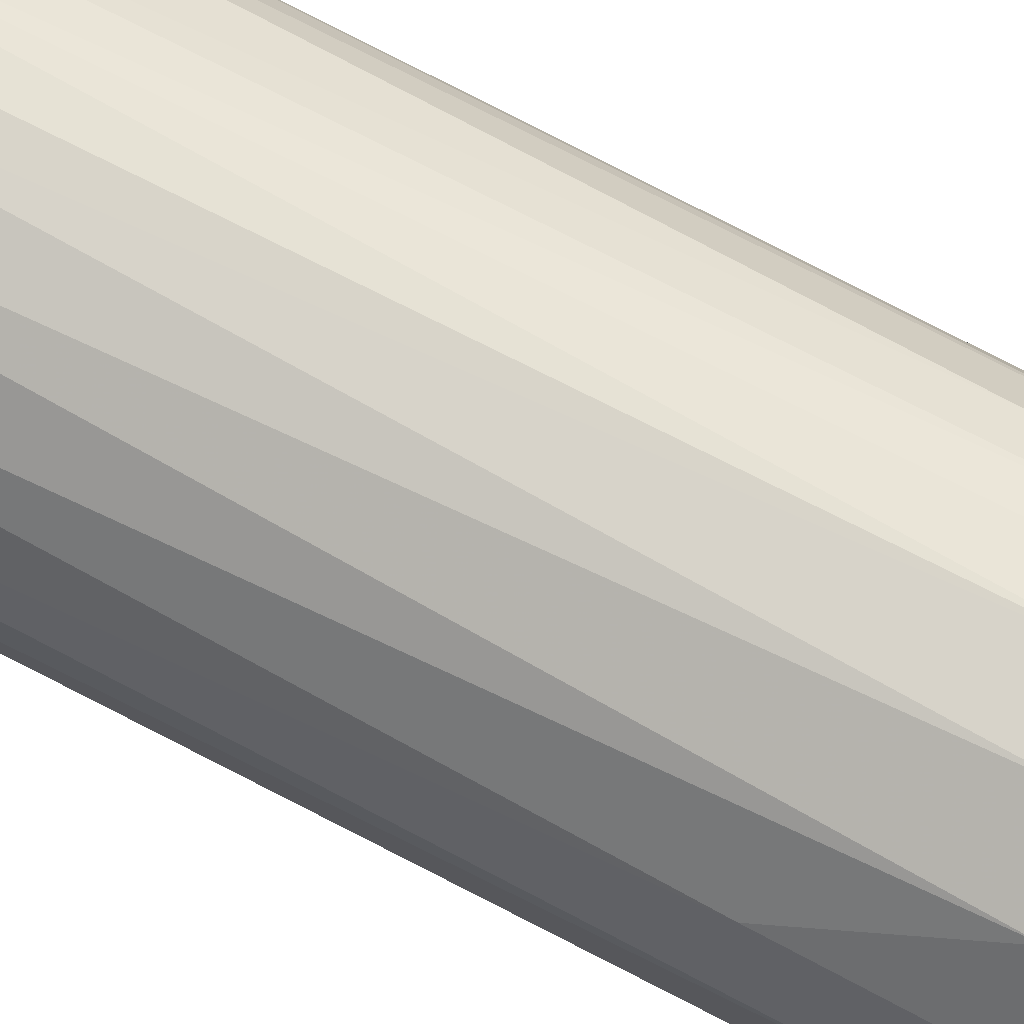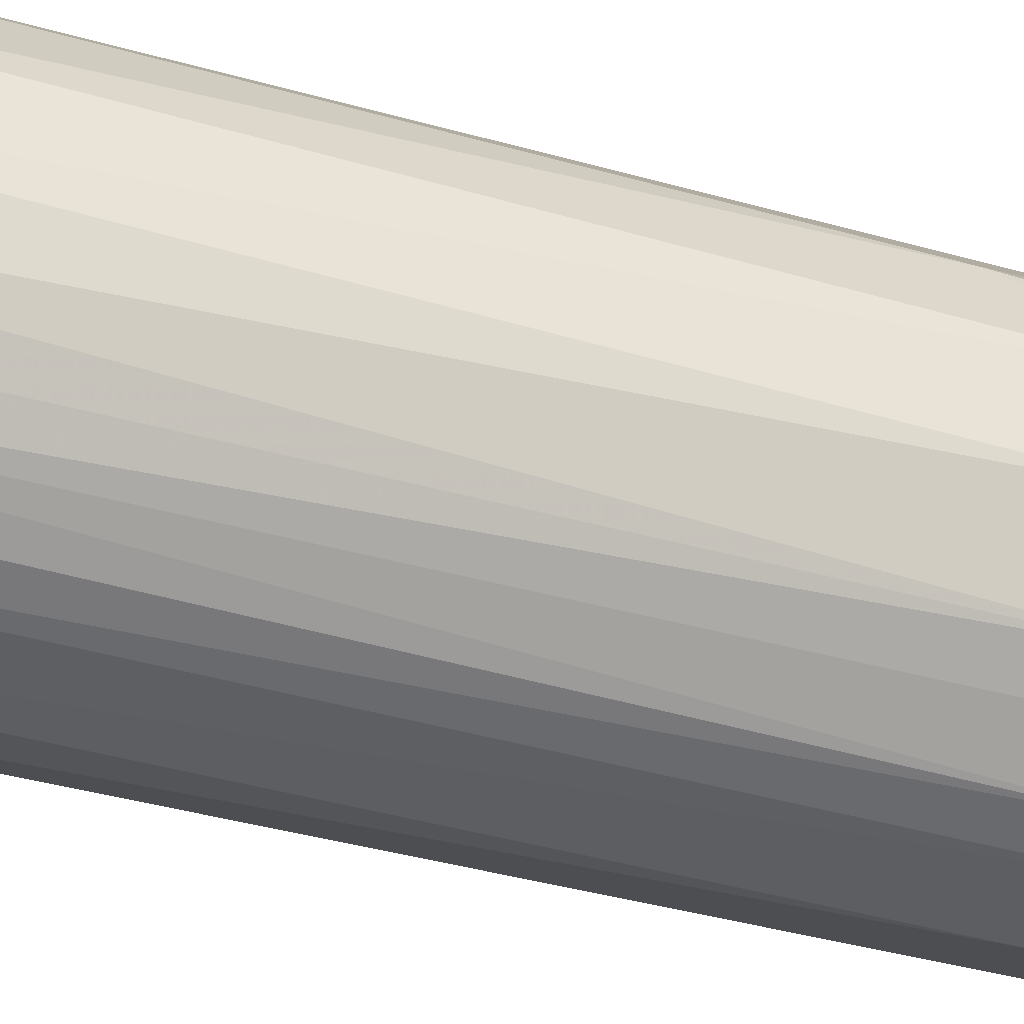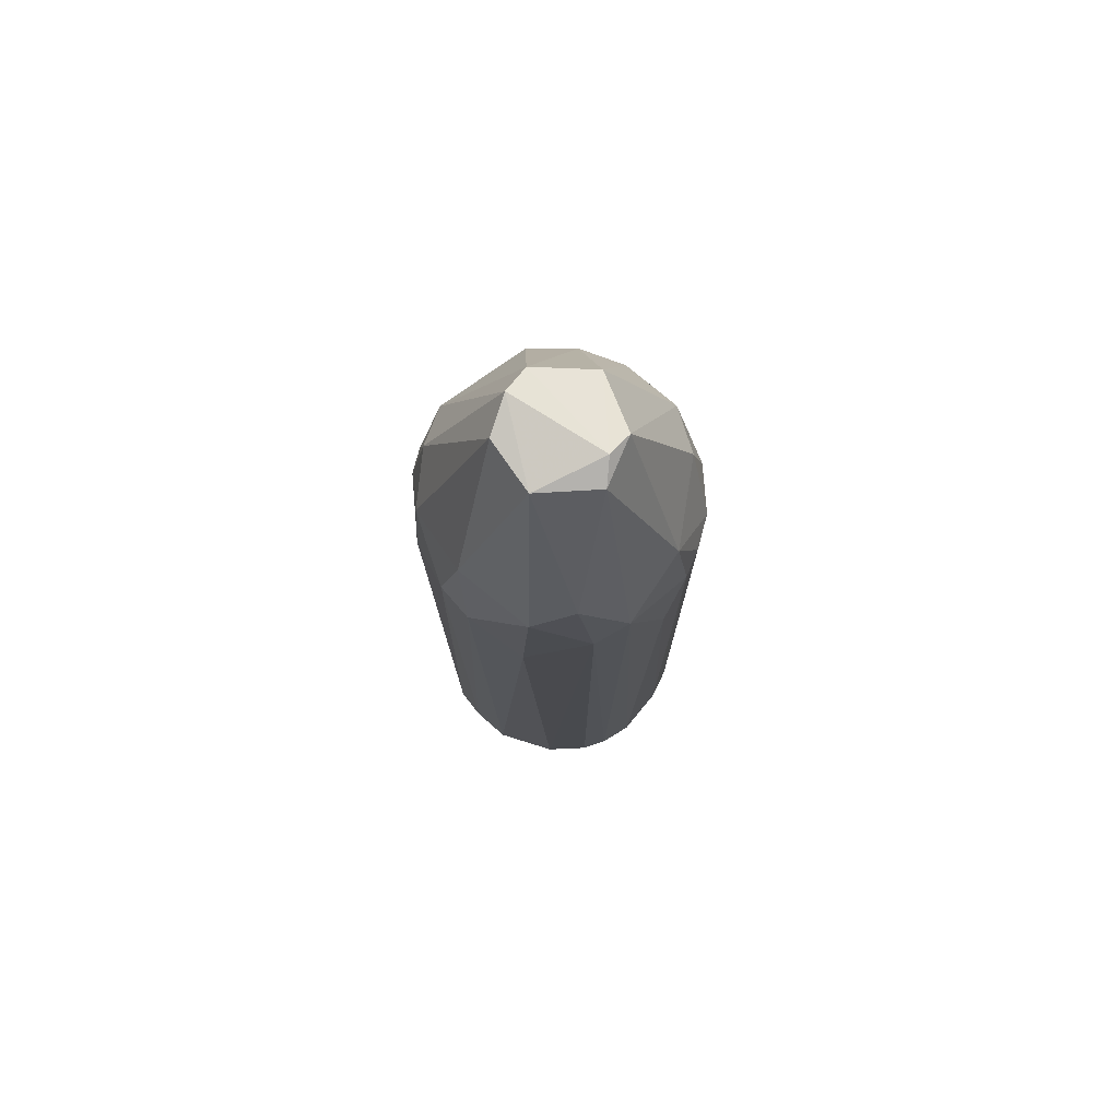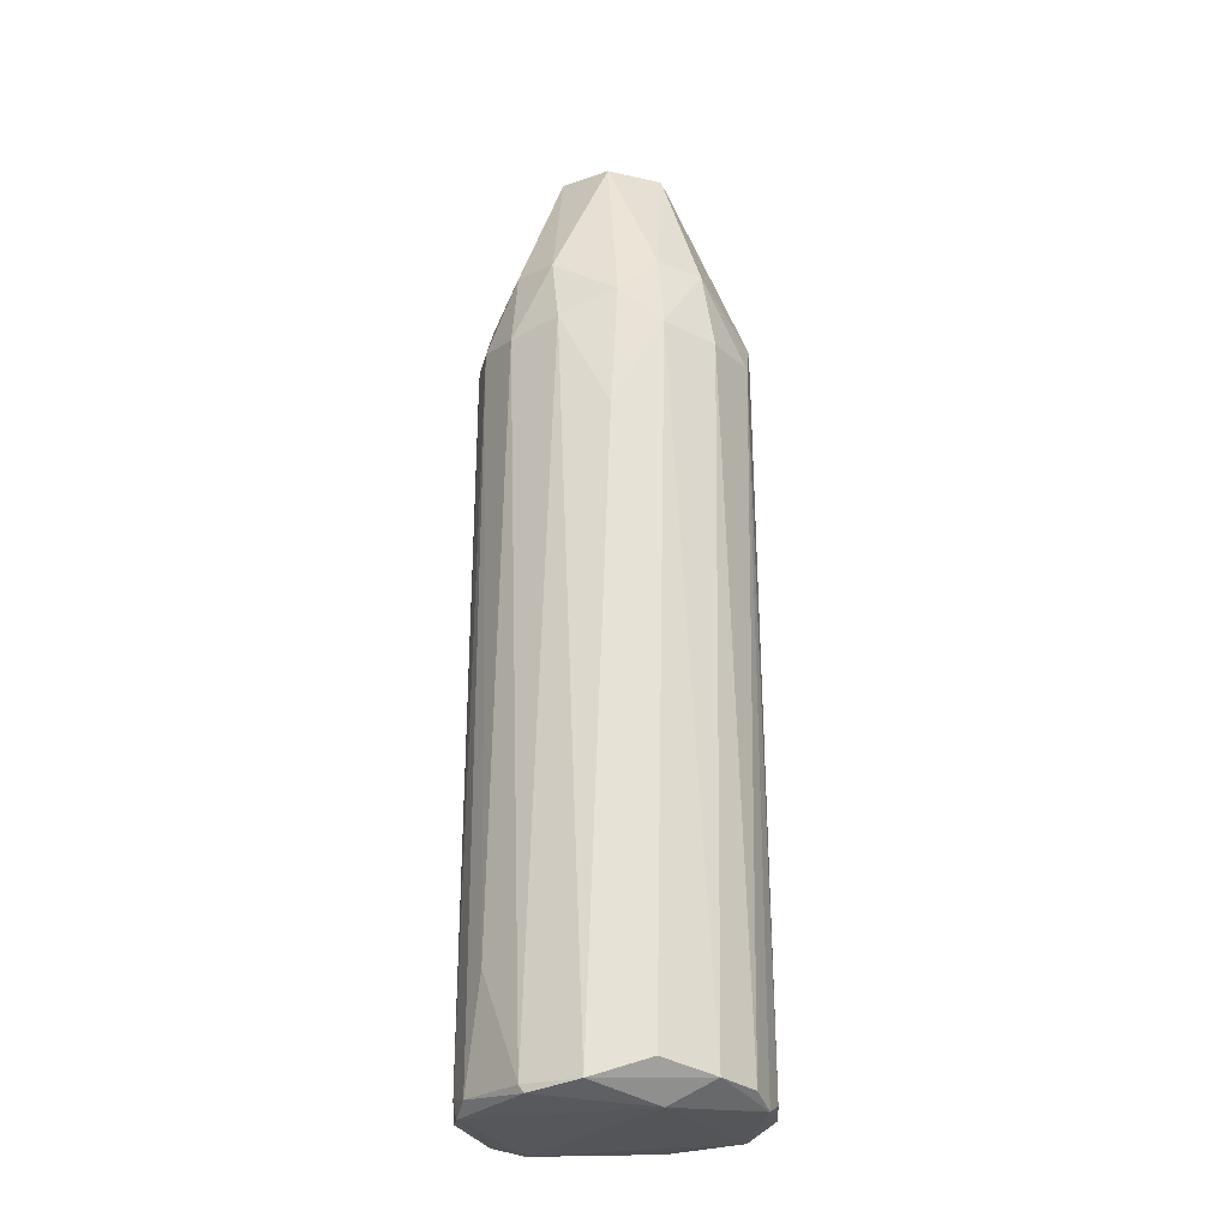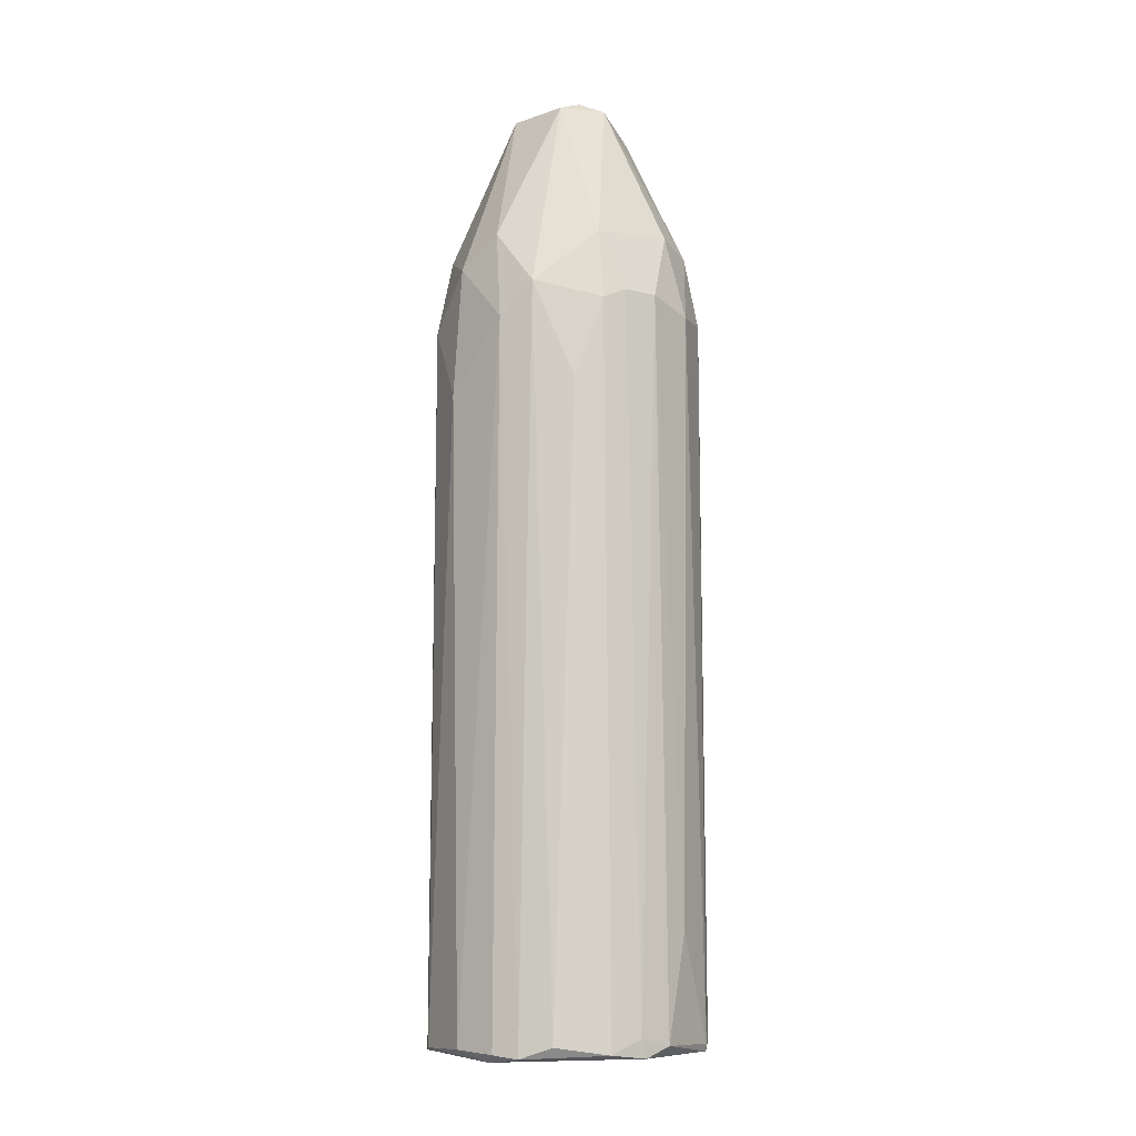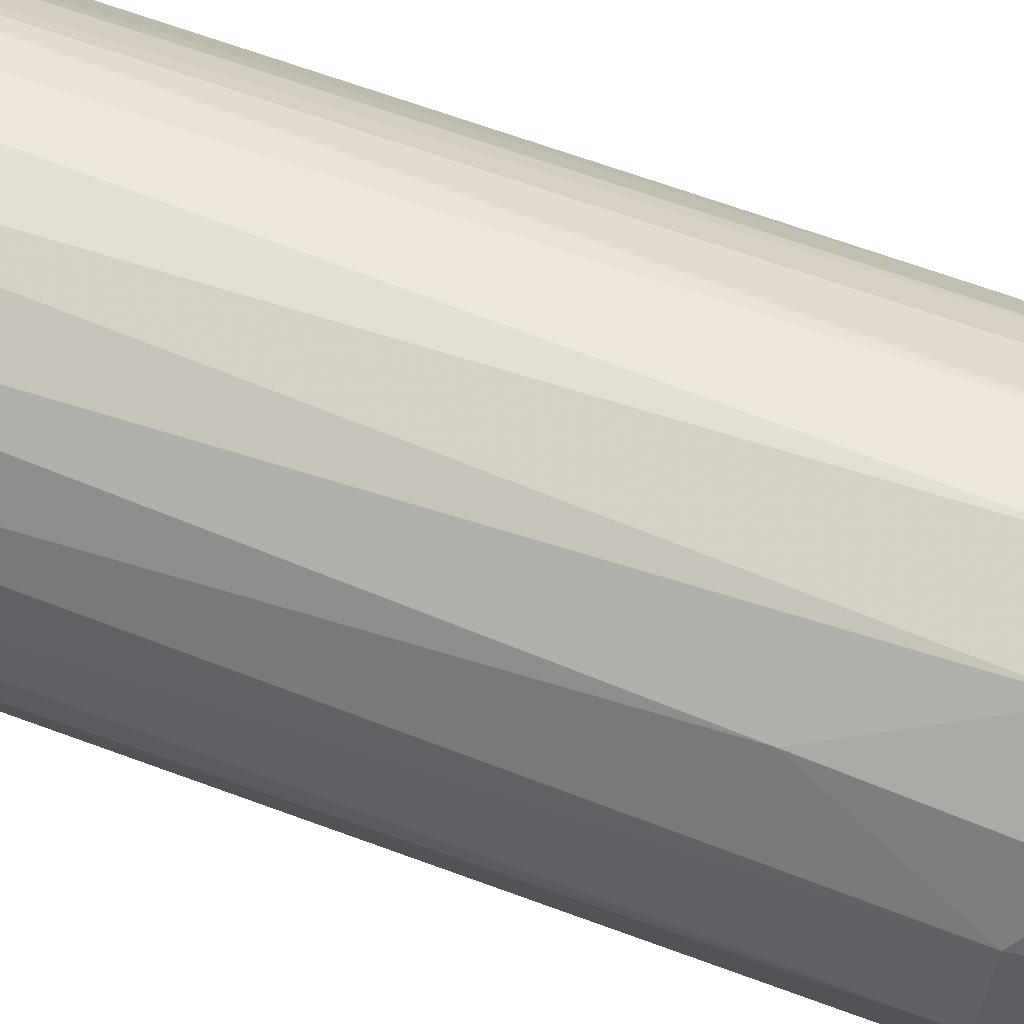
<metadata>
{"format":"obj","ext":"obj","renderer":"f3d","projection":"perspective","resolution":1024,"background":"white","views":[{"elev":76.1,"azim":117.3,"up":"+Z"},{"elev":-37.7,"azim":70.0,"up":"+Z"},{"elev":77.2,"azim":-93.3,"up":"+Y"},{"elev":-25.4,"azim":58.3,"up":"+Y"},{"elev":-11.3,"azim":-50.0,"up":"+Y"},{"elev":51.5,"azim":113.4,"up":"+Z"}]}
</metadata>
<code>
o convex_0
v -0.08675 0.4955 -0.303
v -0.04676 -0.6989 0.1841
v -0.01339 0.4221 0.1774
v 0.1869 -0.8791 -0.09616
v -0.3137 -0.8991 -0.1028
v -0.287 0.4554 0.03722
v 0.1602 0.5555 -0.1095
v 0.006648 -0.8923 -0.3097
v -0.2002 -0.9059 0.144
v -0.1135 0.8627 0.003855
v -0.2536 0.4155 -0.2296
v 0.1267 -0.8925 0.104
v -0.1735 -0.8991 -0.2964
v 0.1468 0.4821 0.05727
v 0.09343 0.4821 -0.2563
v -0.1669 0.4421 0.1574
v -0.006729 0.8559 -0.1429
v 0.1335 -0.9059 -0.223
v -0.2937 0.5088 -0.1295
v -0.3003 -0.9126 0.0239
v -0.1602 0.8427 -0.1162
v 0.02664 0.8292 0.003855
v 0.1802 0.4087 -0.1229
v -0.2736 -0.8991 -0.2096
v 0.1802 -0.859 0.01057
v 0.04668 -0.9059 0.1574
v 0.08005 0.4353 0.1373
v -0.006729 0.4355 -0.3097
v -0.1135 0.3821 -0.3097
v -0.2469 0.2686 0.104
v -0.307 0.3952 -0.0228
v 0.1802 0.4219 -0.01614
v -0.09341 -0.9059 -0.3165
v -0.0401 0.5756 0.1507
v -0.09341 -0.8923 0.1841
v -0.2069 0.4488 -0.2697
v -0.1602 0.8427 -0.00281
v 0.06001 -0.8991 -0.2898
v 0.1267 -0.9192 -0.03618
v 0.1335 0.4155 -0.223
v 0.1668 -0.8859 -0.1763
v -0.3003 0.2686 -0.1429
v -0.2736 -0.8925 0.07731
v -0.1068 0.4421 0.1774
v -0.07342 0.8427 -0.1696
v -0.2069 0.569 -0.2363
v -0.1936 0.5555 0.1173
v -0.287 0.5622 -0.04956
v -0.08008 0.8493 0.03727
v 0.006648 0.5489 -0.283
v 0.04668 0.5623 0.1307
v 0.1468 0.2485 0.07059
v 0.04002 0.4221 -0.2964
v -0.3003 -0.9192 -0.04284
v -0.1402 -0.9124 0.1708
v 0.03335 0.8427 -0.1095
v -0.2202 -0.9059 -0.263
v 0.1001 -0.8859 -0.263
v -0.3137 -0.9059 -0.0228
v 0.04002 -0.8925 0.1641
v 0.1535 0.5622 -0.02285
v -0.2069 0.4221 0.1373
v -0.1535 -0.8791 0.1708
v -0.05343 -0.9124 -0.3097
f 54 57 64
f 10 17 21
f 12 4 25
f 1 28 29
f 20 6 31
f 4 23 32
f 23 7 32
f 25 4 32
f 28 8 33
f 13 29 33
f 29 28 33
f 1 29 36
f 29 13 36
f 10 21 37
f 4 12 39
f 18 4 39
f 12 26 39
f 15 7 40
f 7 23 40
f 4 18 41
f 23 4 41
f 40 23 41
f 18 40 41
f 19 11 42
f 11 24 42
f 24 5 42
f 5 31 42
f 31 19 42
f 6 20 43
f 20 9 43
f 9 30 43
f 30 6 43
f 2 3 44
f 3 34 44
f 35 2 44
f 21 17 45
f 11 19 46
f 19 21 46
f 36 11 46
f 1 36 46
f 21 45 46
f 45 1 46
f 37 6 47
f 44 34 47
f 16 44 47
f 21 19 48
f 19 31 48
f 31 6 48
f 6 37 48
f 37 21 48
f 22 10 49
f 10 37 49
f 47 34 49
f 37 47 49
f 17 15 50
f 28 1 50
f 45 17 50
f 1 45 50
f 14 22 51
f 27 14 51
f 3 27 51
f 34 3 51
f 22 49 51
f 49 34 51
f 12 25 52
f 27 12 52
f 14 27 52
f 32 14 52
f 25 32 52
f 8 28 53
f 38 8 53
f 50 15 53
f 28 50 53
f 5 24 54
f 54 39 55
f 9 20 55
f 26 35 55
f 39 26 55
f 20 54 55
f 7 15 56
f 17 10 56
f 15 17 56
f 10 22 56
f 24 11 57
f 13 33 57
f 11 36 57
f 36 13 57
f 54 24 57
f 18 38 58
f 15 40 58
f 40 18 58
f 53 15 58
f 38 53 58
f 31 5 59
f 20 31 59
f 5 54 59
f 54 20 59
f 3 2 60
f 26 12 60
f 12 27 60
f 27 3 60
f 2 35 60
f 35 26 60
f 22 14 61
f 32 7 61
f 14 32 61
f 7 56 61
f 56 22 61
f 30 9 62
f 6 30 62
f 16 47 62
f 47 6 62
f 44 16 63
f 35 44 63
f 9 55 63
f 55 35 63
f 62 9 63
f 16 62 63
f 33 8 64
f 38 18 64
f 8 38 64
f 18 39 64
f 39 54 64
f 57 33 64

</code>
